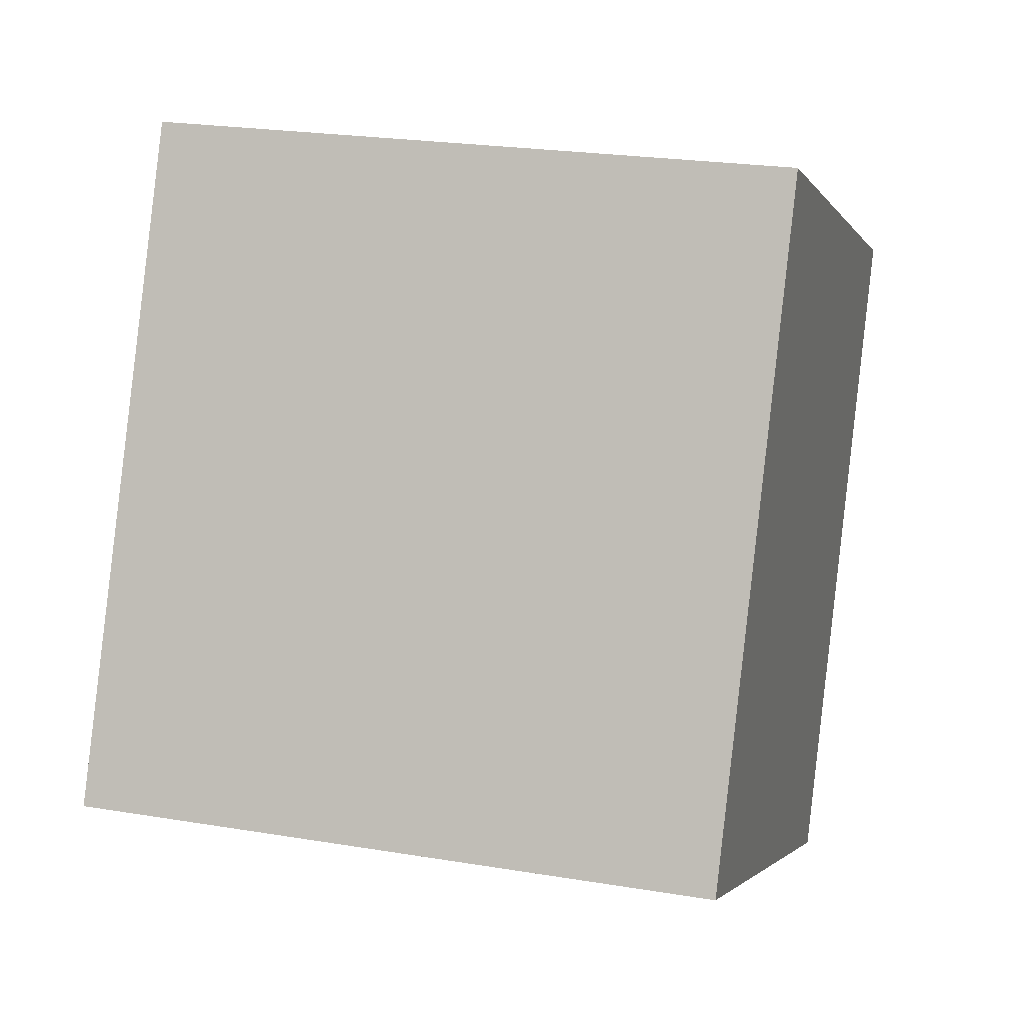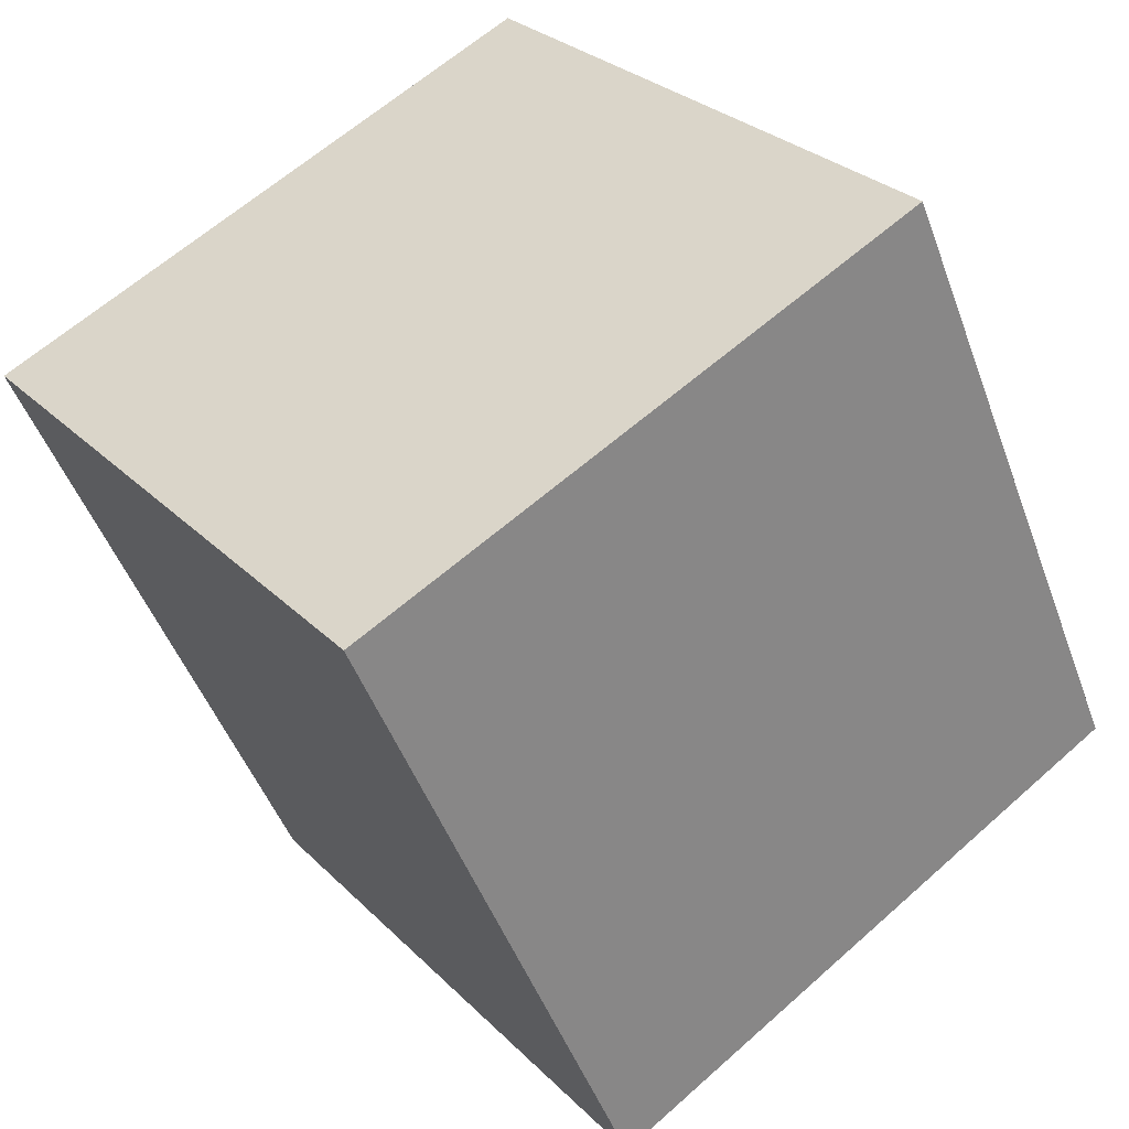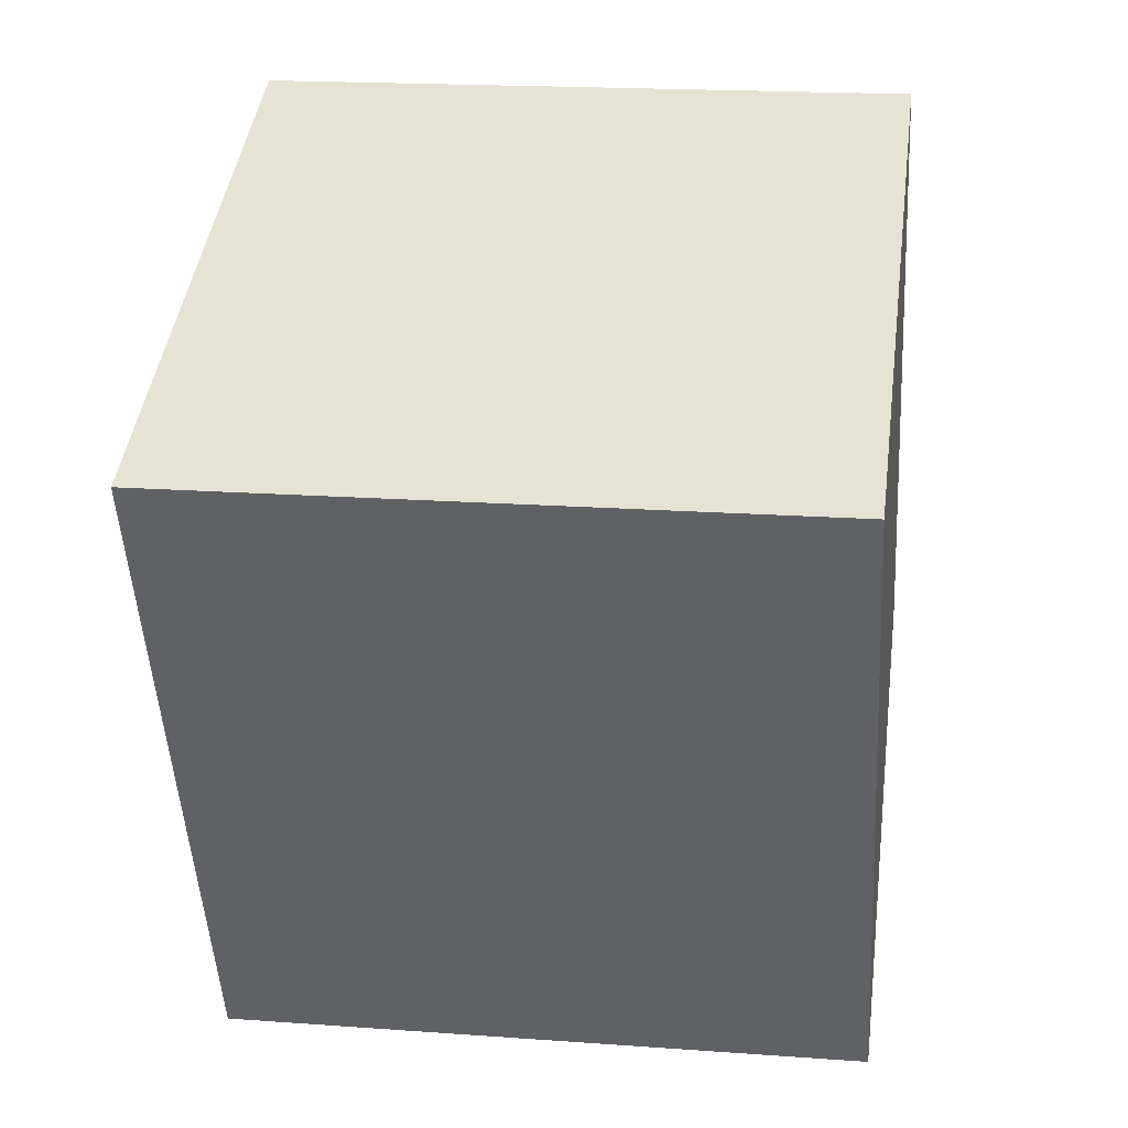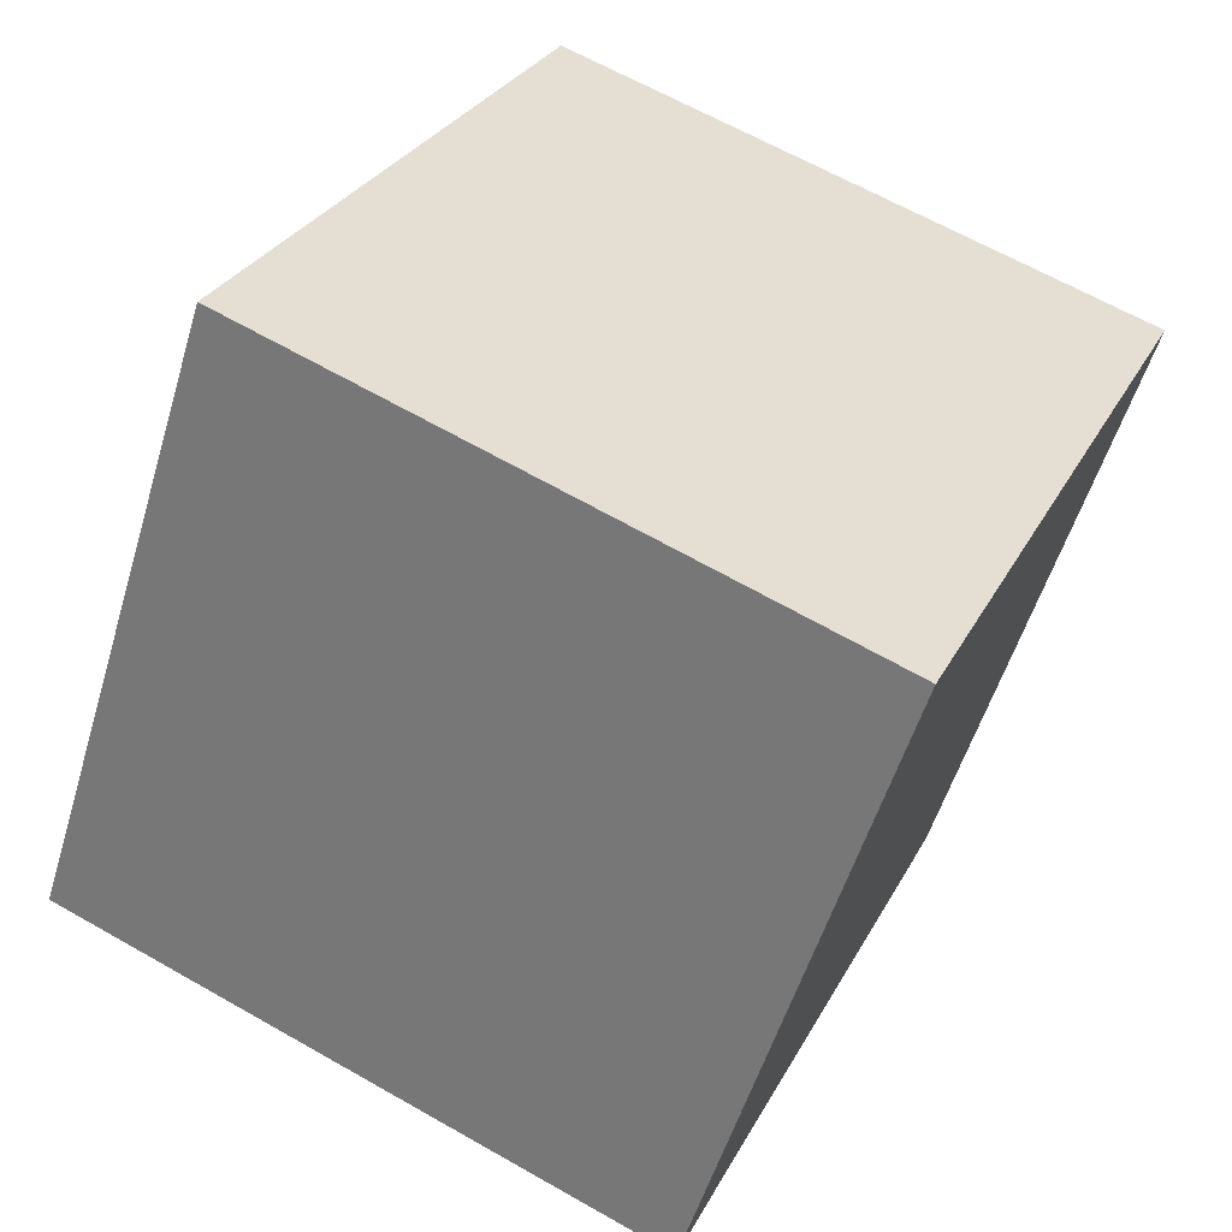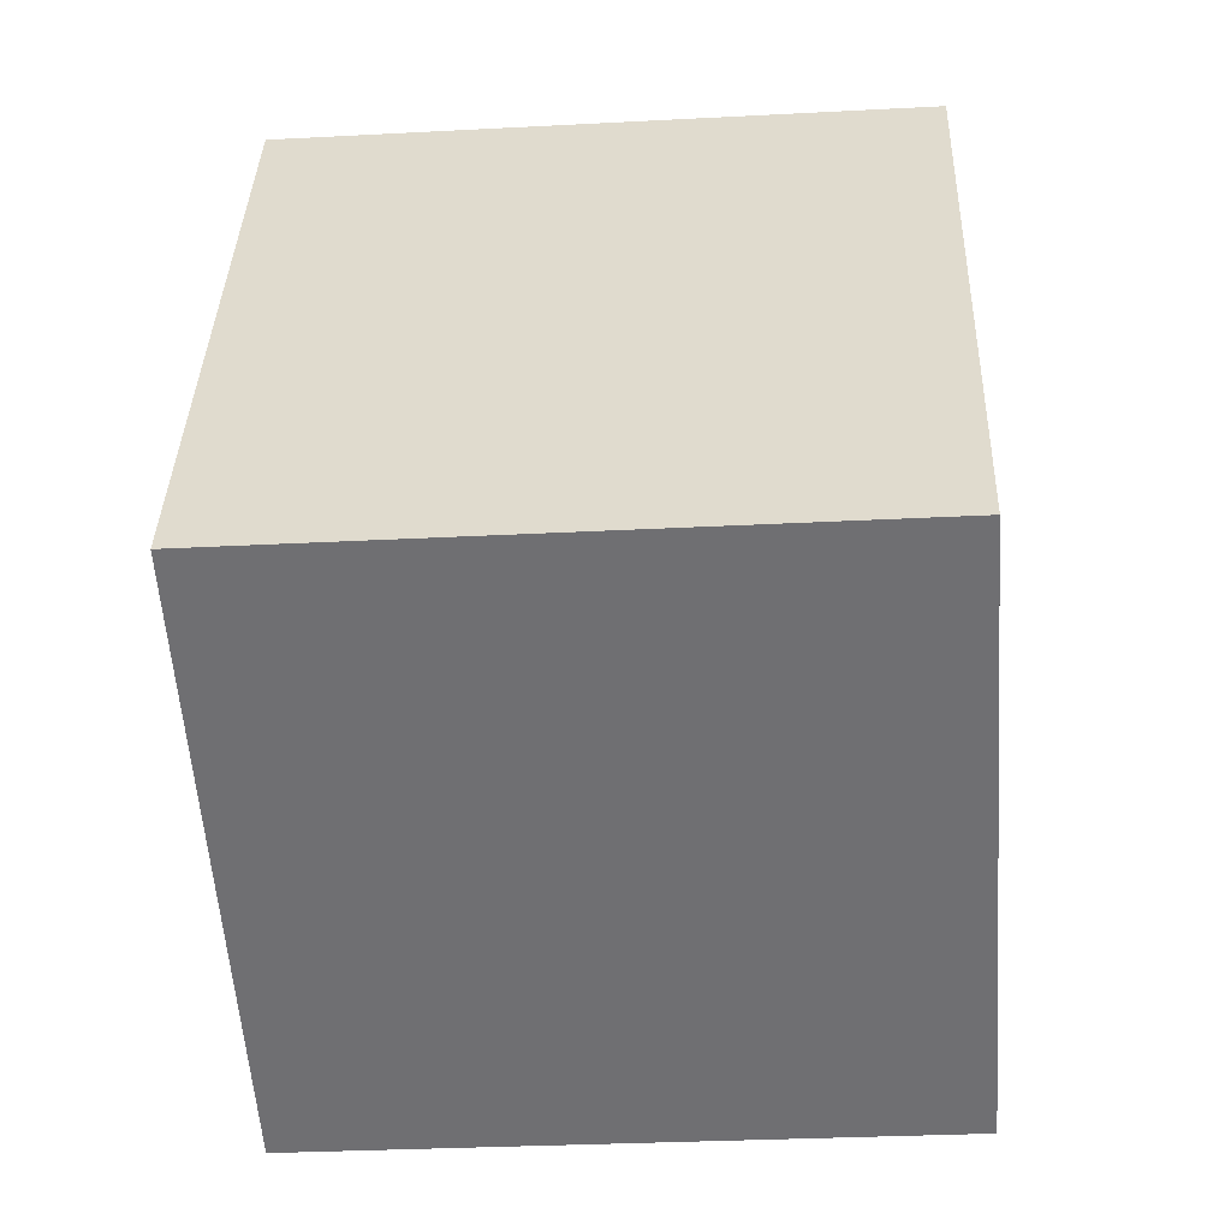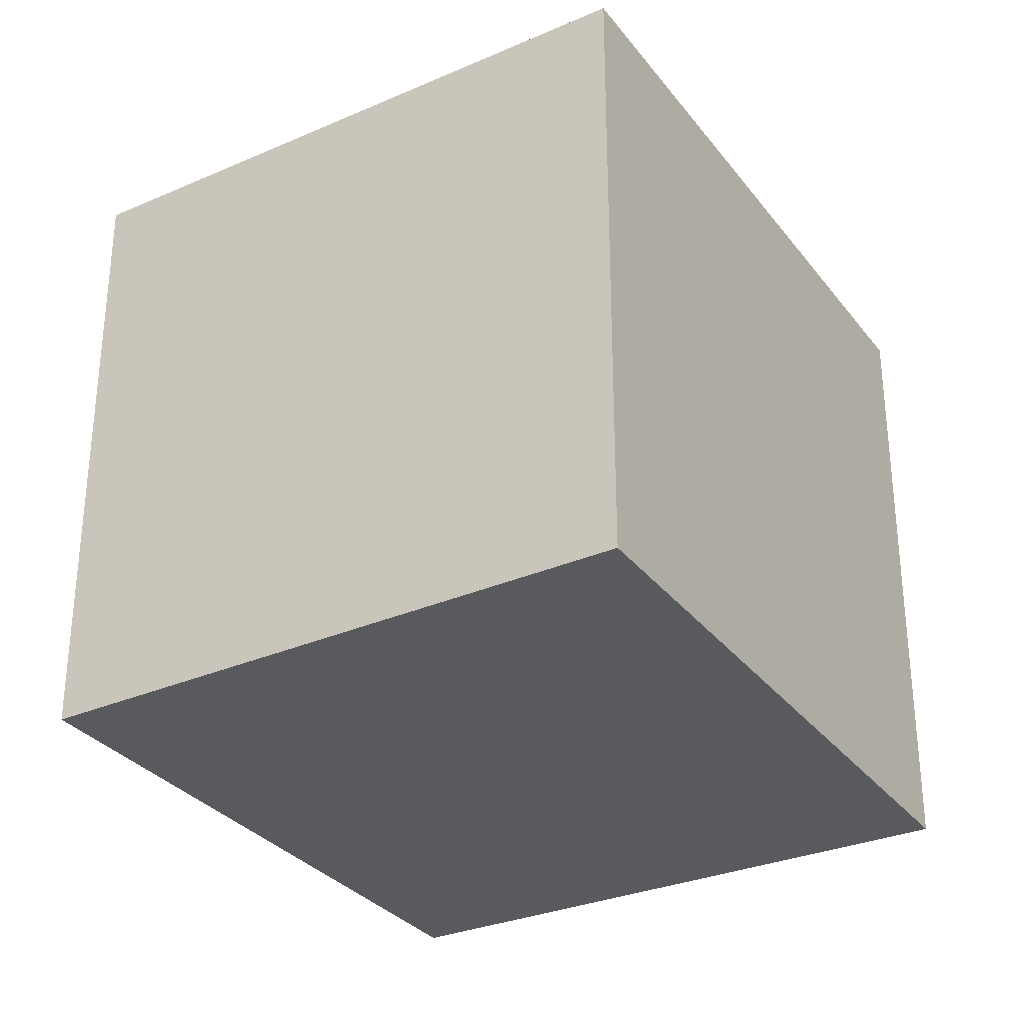
<metadata>
{"format":"obj","ext":"obj","renderer":"f3d","projection":"perspective","resolution":1024,"background":"white","views":[{"elev":23.0,"azim":105.9,"up":"+Z"},{"elev":28.2,"azim":-34.6,"up":"+Z"},{"elev":18.5,"azim":-82.0,"up":"+Z"},{"elev":-53.9,"azim":163.4,"up":"+Z"},{"elev":-30.2,"azim":94.4,"up":"+Z"},{"elev":-31.5,"azim":-173.0,"up":"+Y"}]}
</metadata>
<code>
v  2.699 2.964 1.163
v  1.314 2.964 -2.977
v  0 2.964 1.815e-16
v  4.006 2.964 -1.734
v  1.314 1.823e-16 -2.977
v  0 0 0
v  2.699 -7.121e-17 1.163
v  4.006 1.062e-16 -1.734
g defaultobject
f 1 2 3
f 2 1 4
f 5 3 2
f 3 5 6
f 6 1 3
f 1 6 7
f 7 4 1
f 4 7 8
f 8 2 4
f 2 8 5
f 8 6 5
f 6 8 7

</code>
